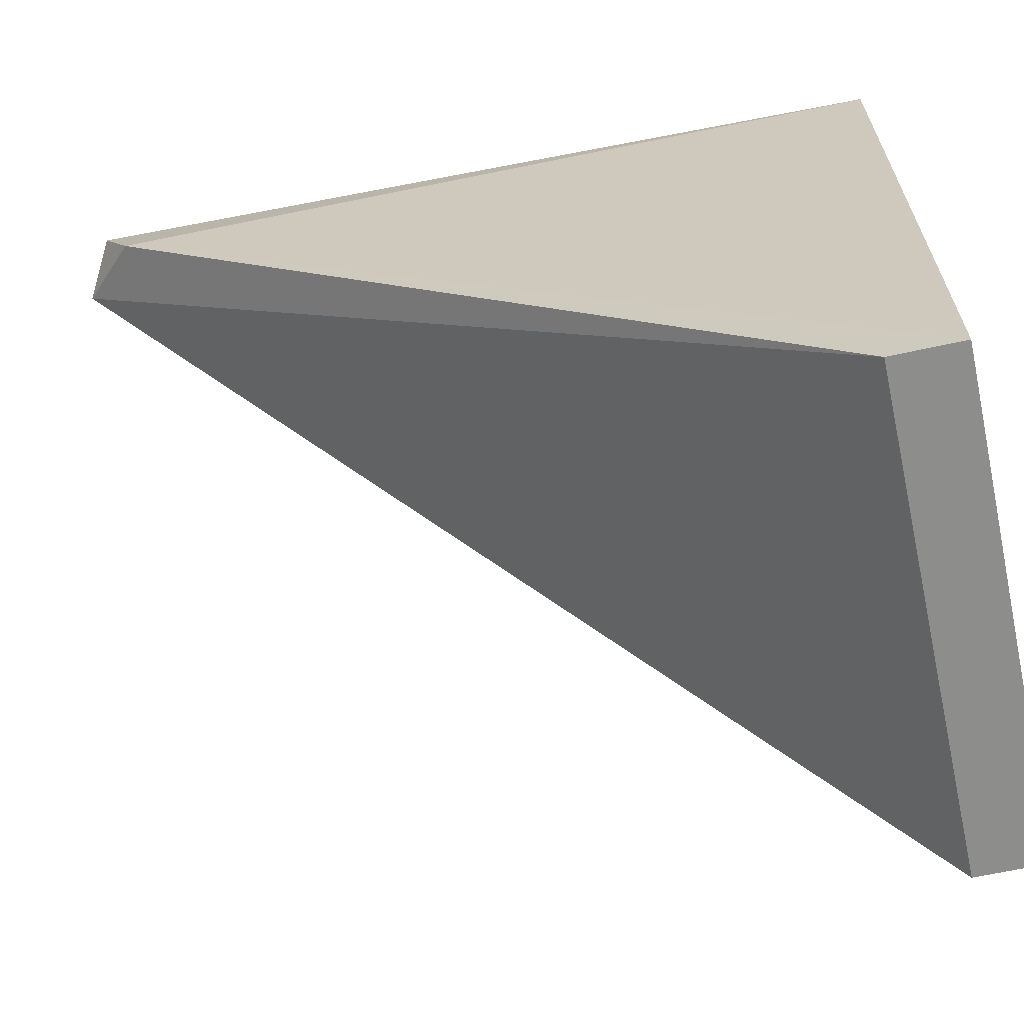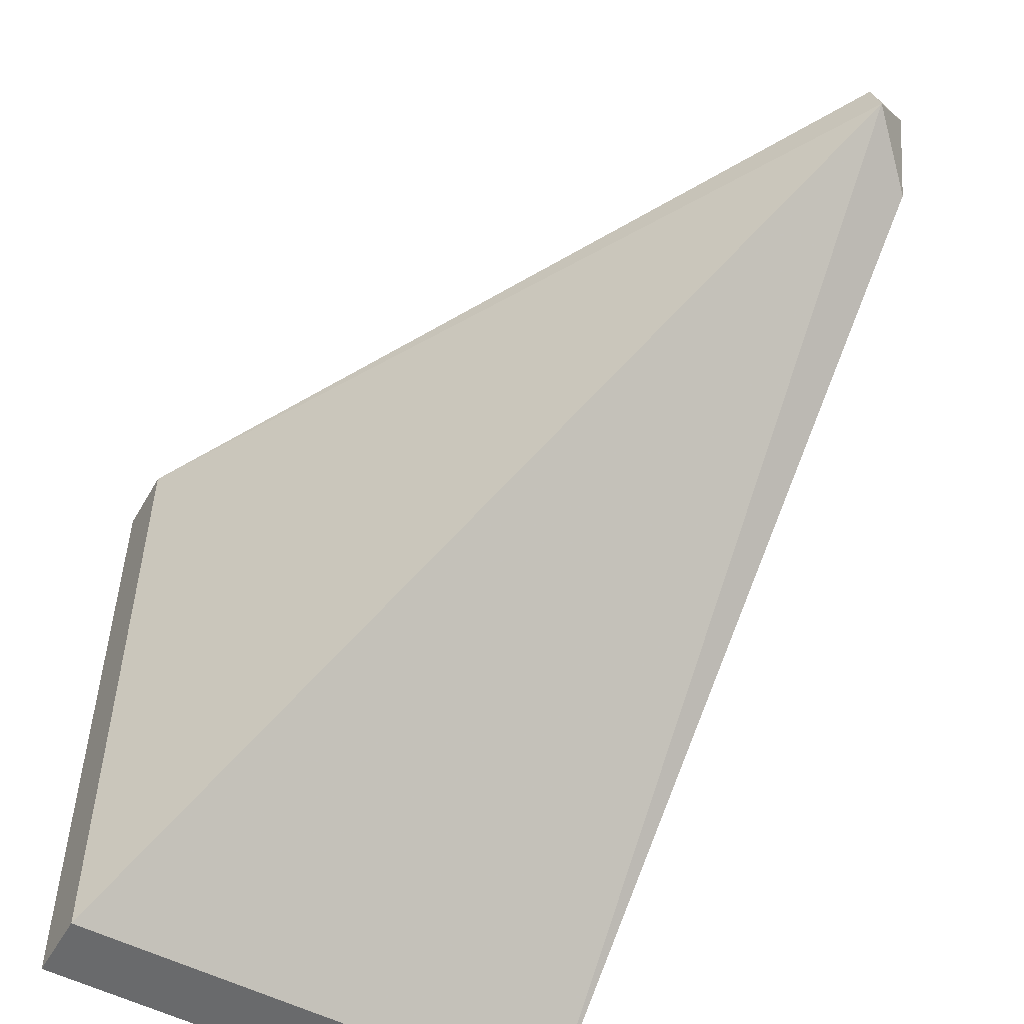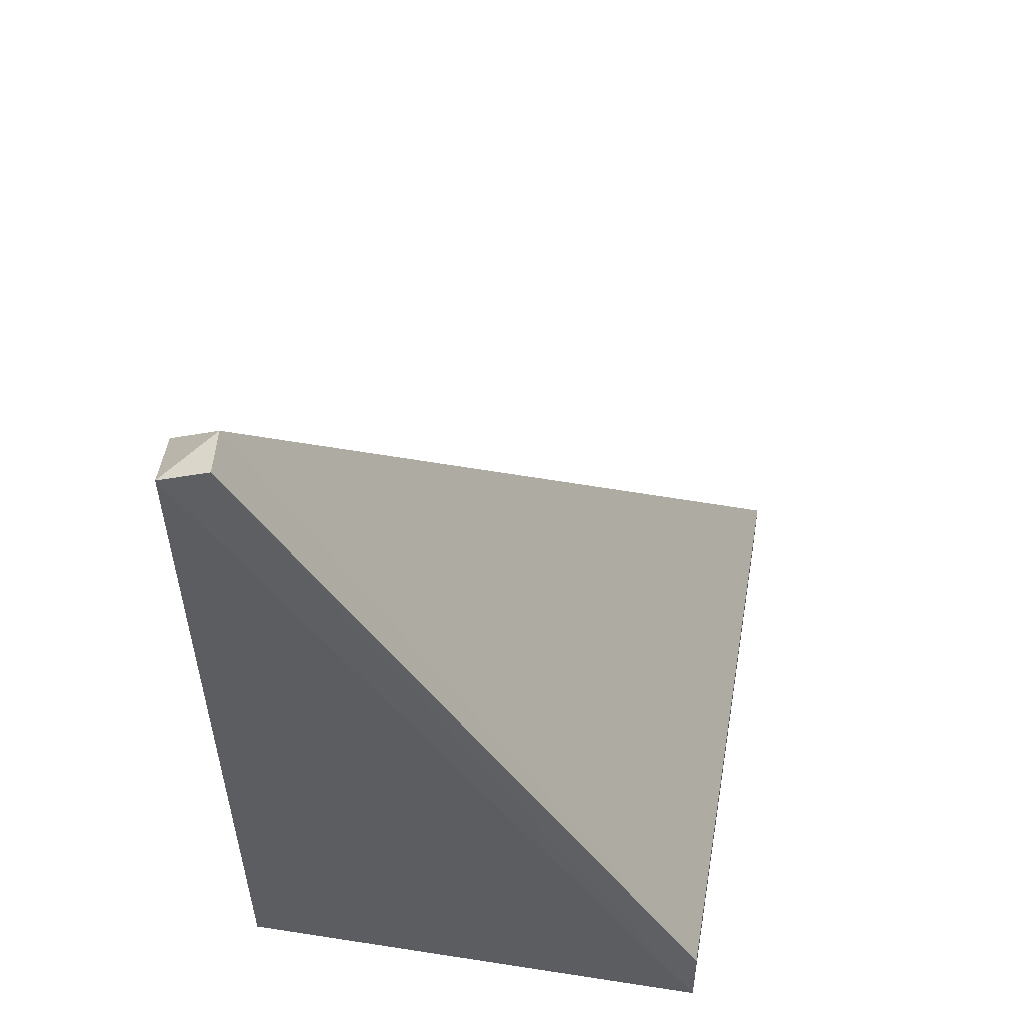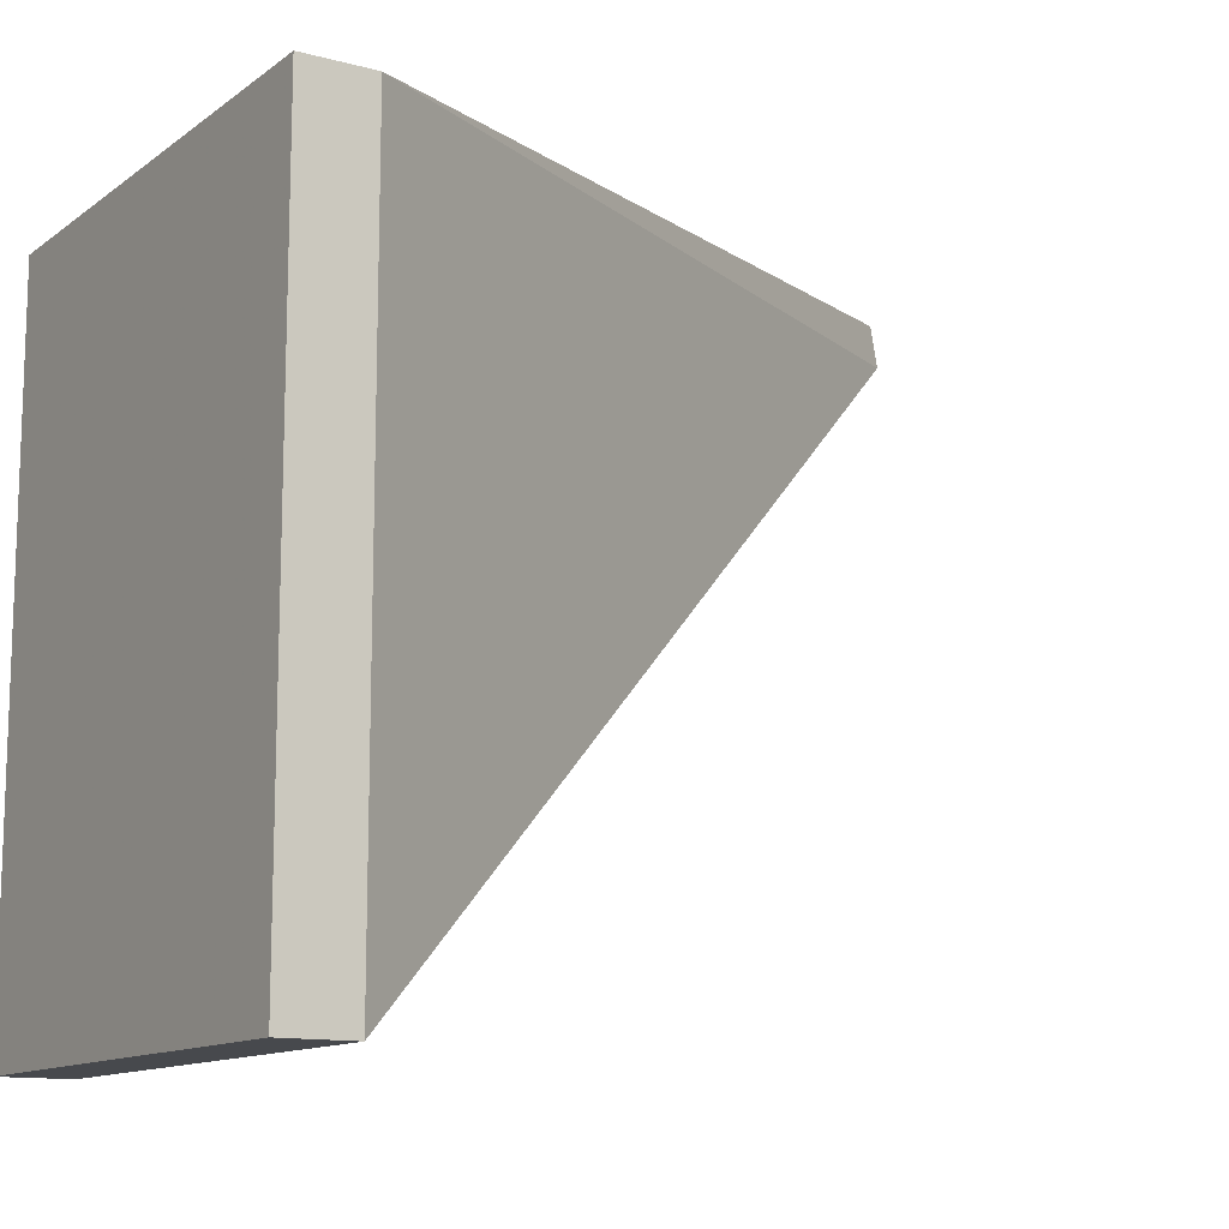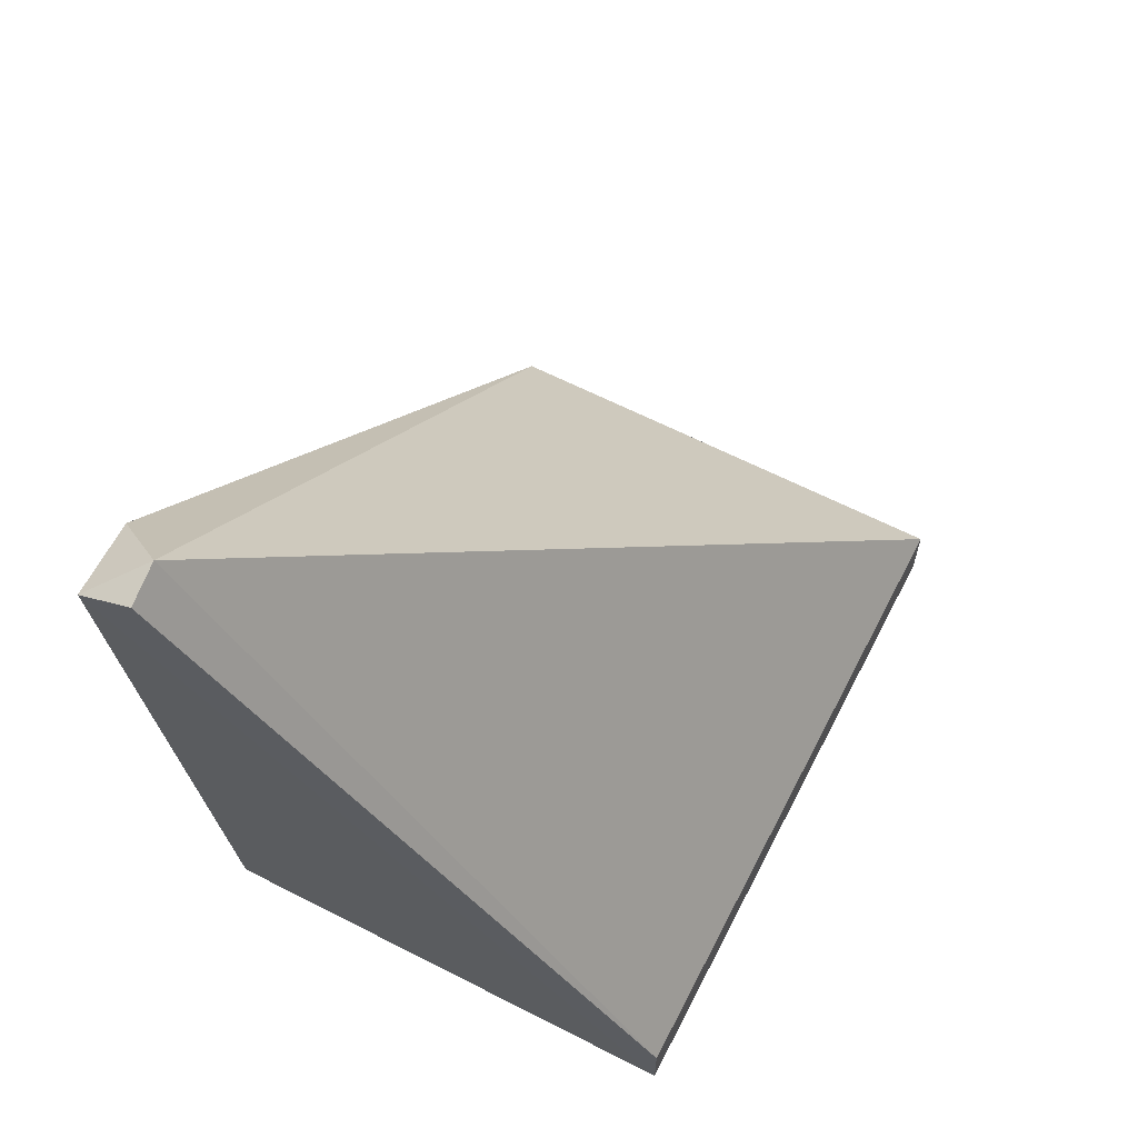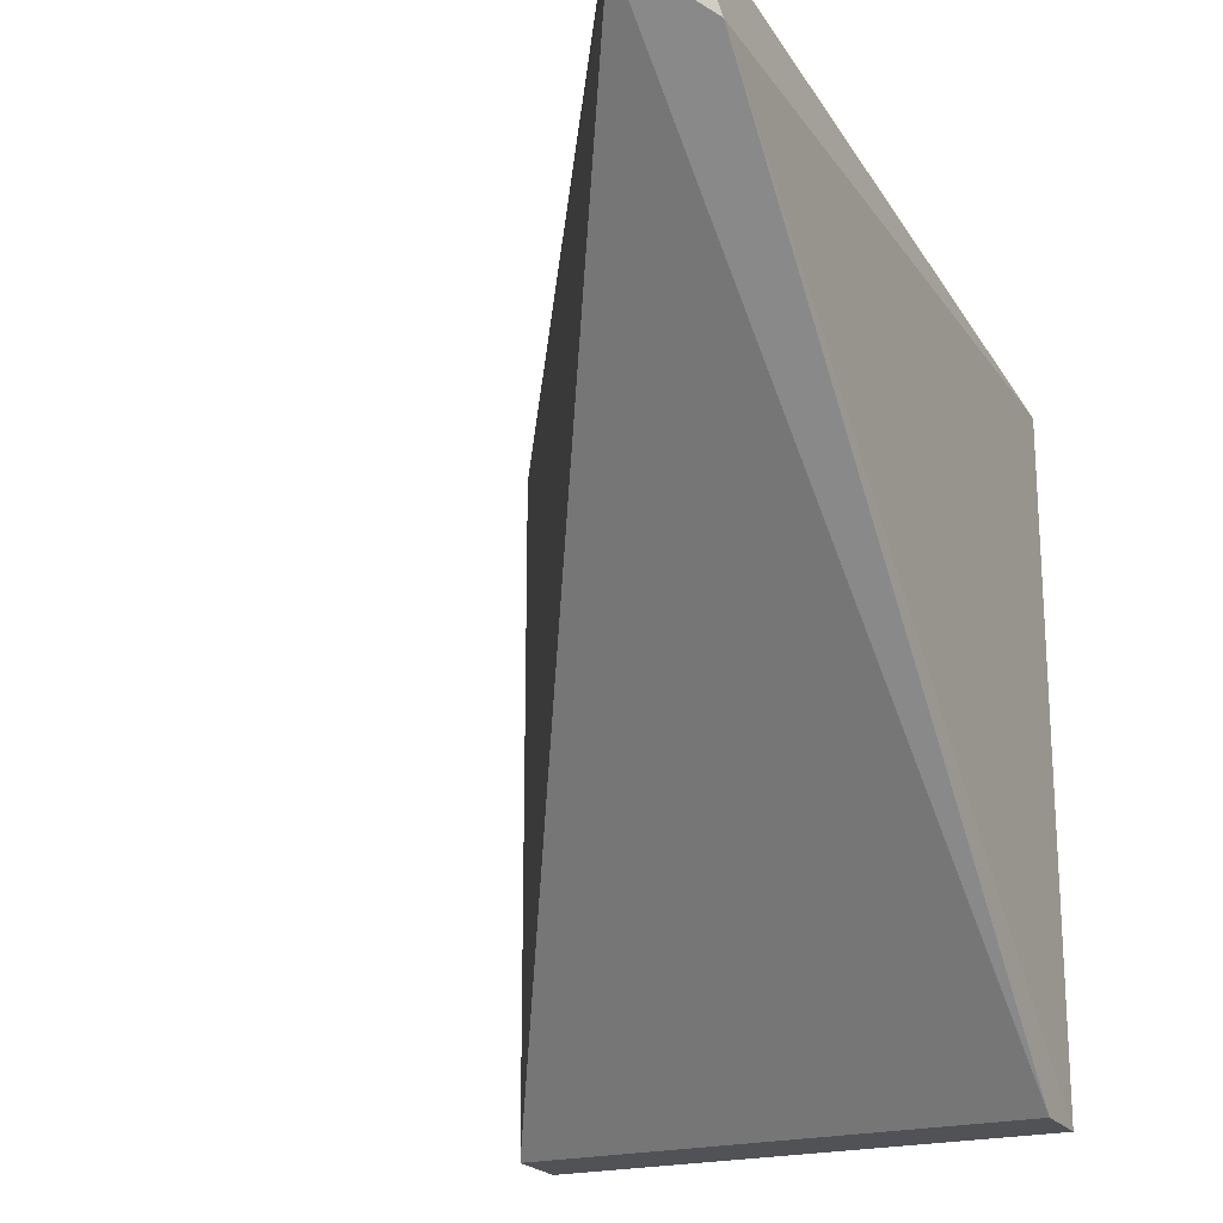
<metadata>
{"format":"obj","ext":"obj","renderer":"f3d","projection":"perspective","resolution":1024,"background":"white","views":[{"elev":-64.5,"azim":-77.5,"up":"+Z"},{"elev":-52.9,"azim":150.7,"up":"+Z"},{"elev":47.7,"azim":9.9,"up":"+Y"},{"elev":-12.3,"azim":58.0,"up":"+Z"},{"elev":63.5,"azim":27.3,"up":"+Y"},{"elev":-20.9,"azim":-154.9,"up":"+Z"}]}
</metadata>
<code>
v 0.2964 1.648 0.2134
v 0.4136 1.431 0.196
v 0.4136 1.449 0.02007
v 0.2835 1.449 0.02007
v 0.2835 1.431 0.196
v 0.4136 1.431 0.02007
v 0.2958 1.651 0.203
v 0.2837 1.645 0.2147
v 0.2835 1.431 0.02007
v 0.4136 1.449 0.196
v 0.2796 1.635 0.1924
f 6 4 3
f 6 2 5
f 7 3 4
f 8 5 2
f 8 2 1
f 8 1 7
f 9 6 5
f 9 4 6
f 10 7 1
f 10 1 2
f 10 3 7
f 10 6 3
f 10 2 6
f 11 8 7
f 11 7 4
f 11 5 8
f 11 9 5
f 11 4 9

</code>
